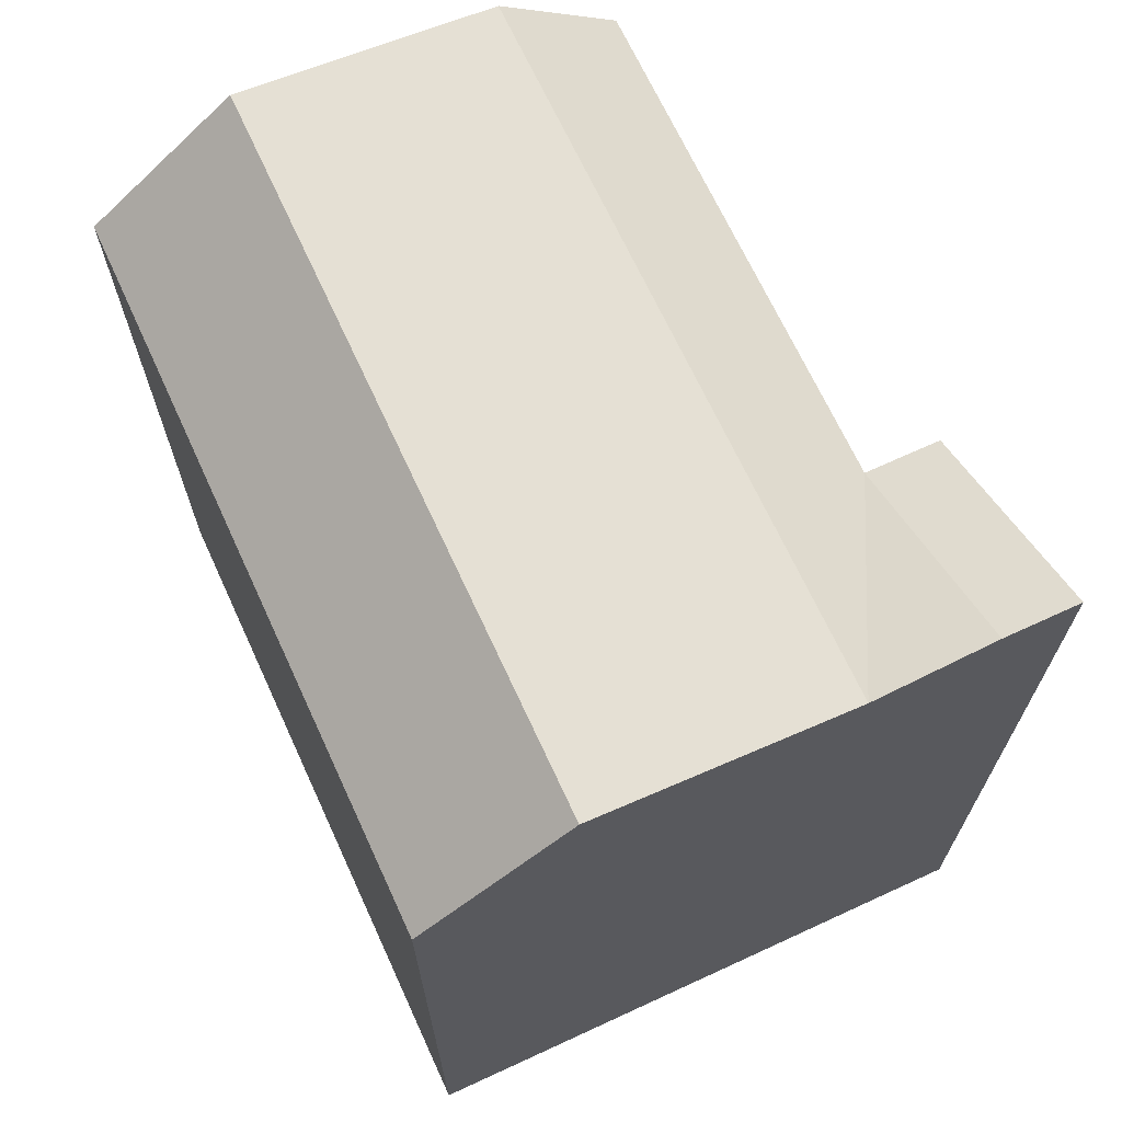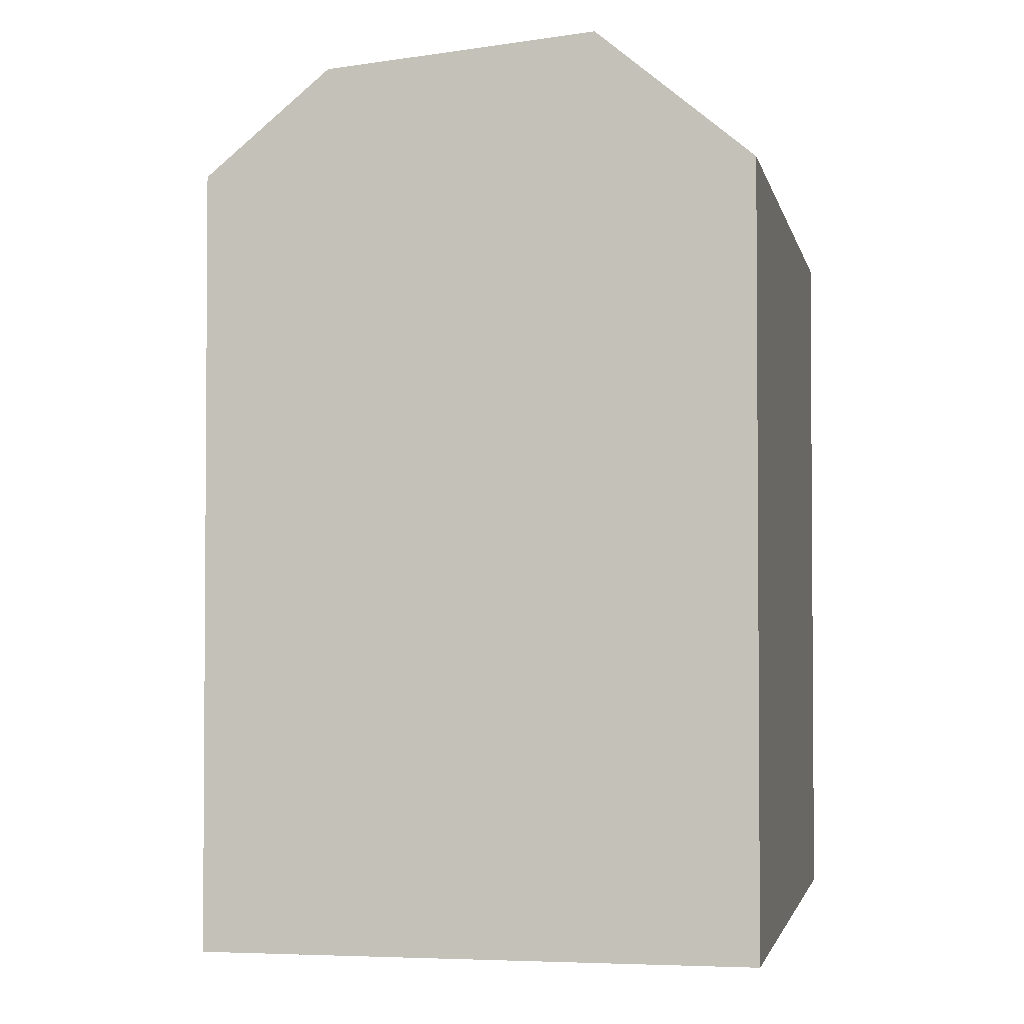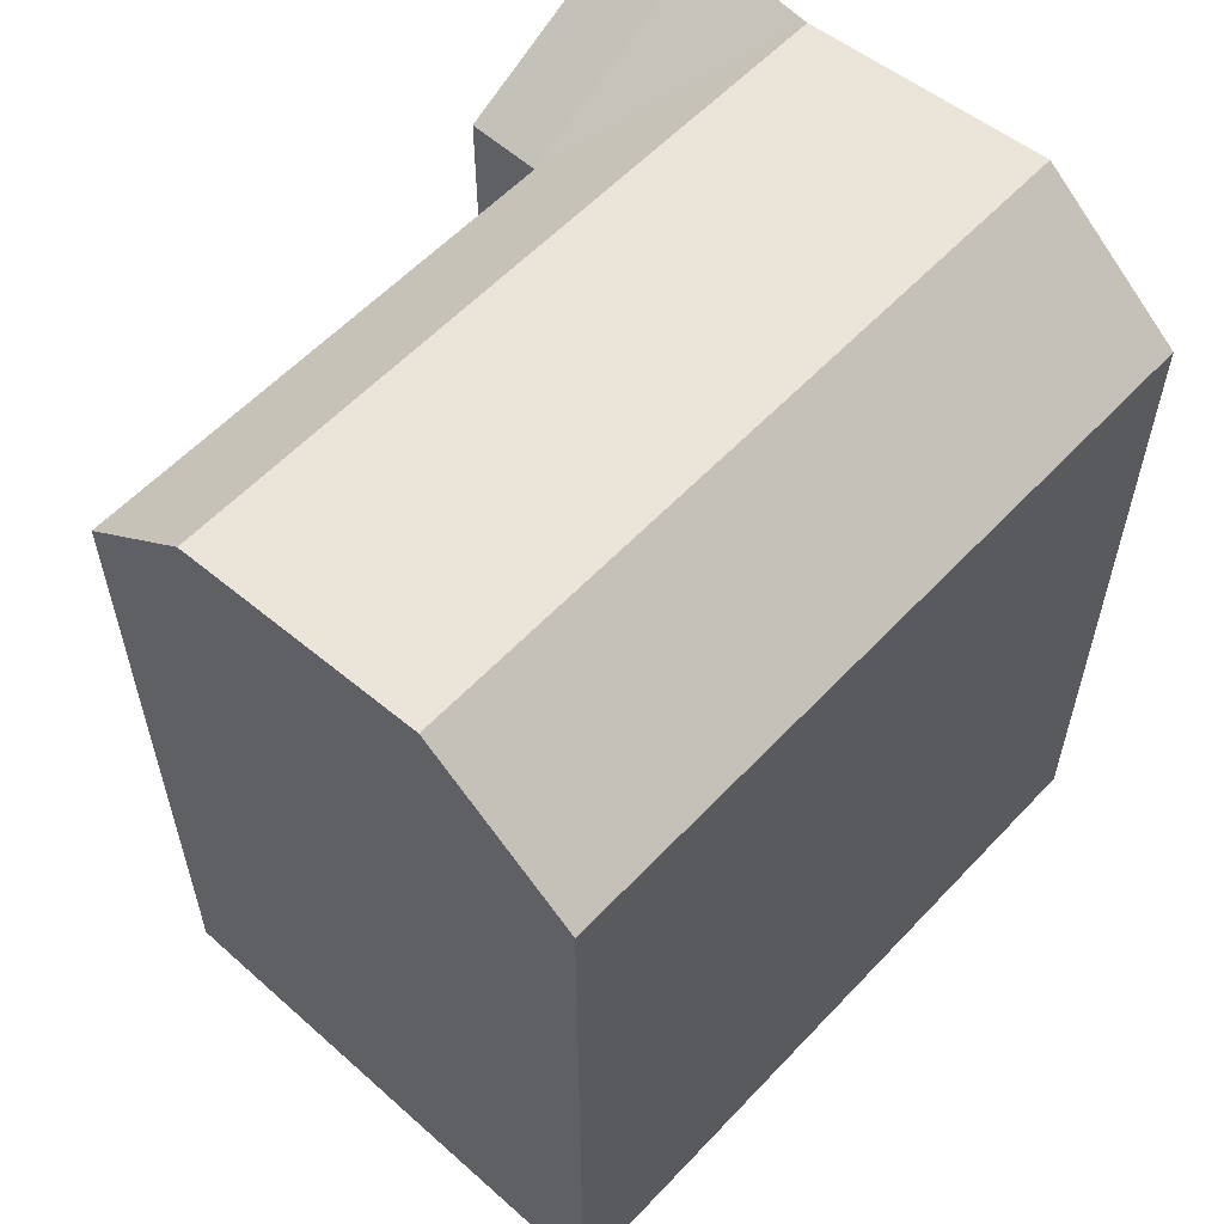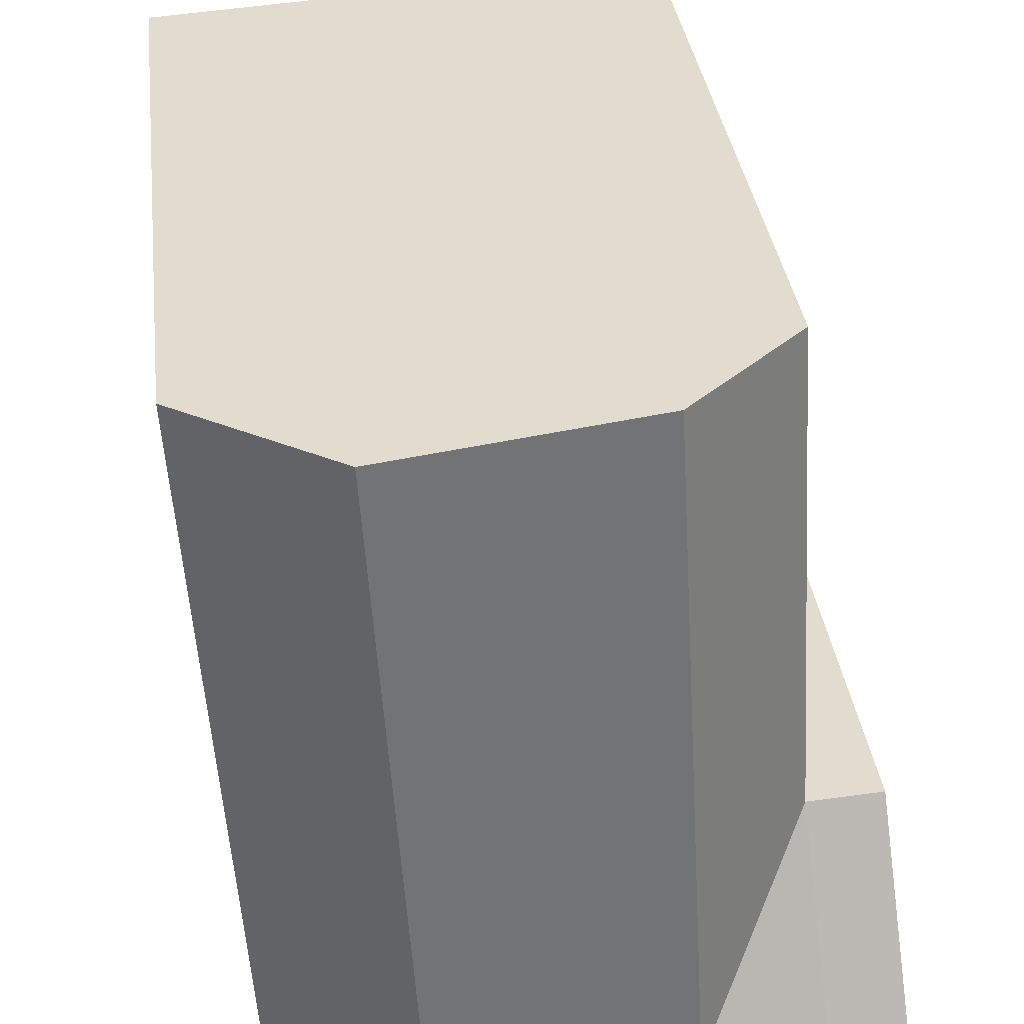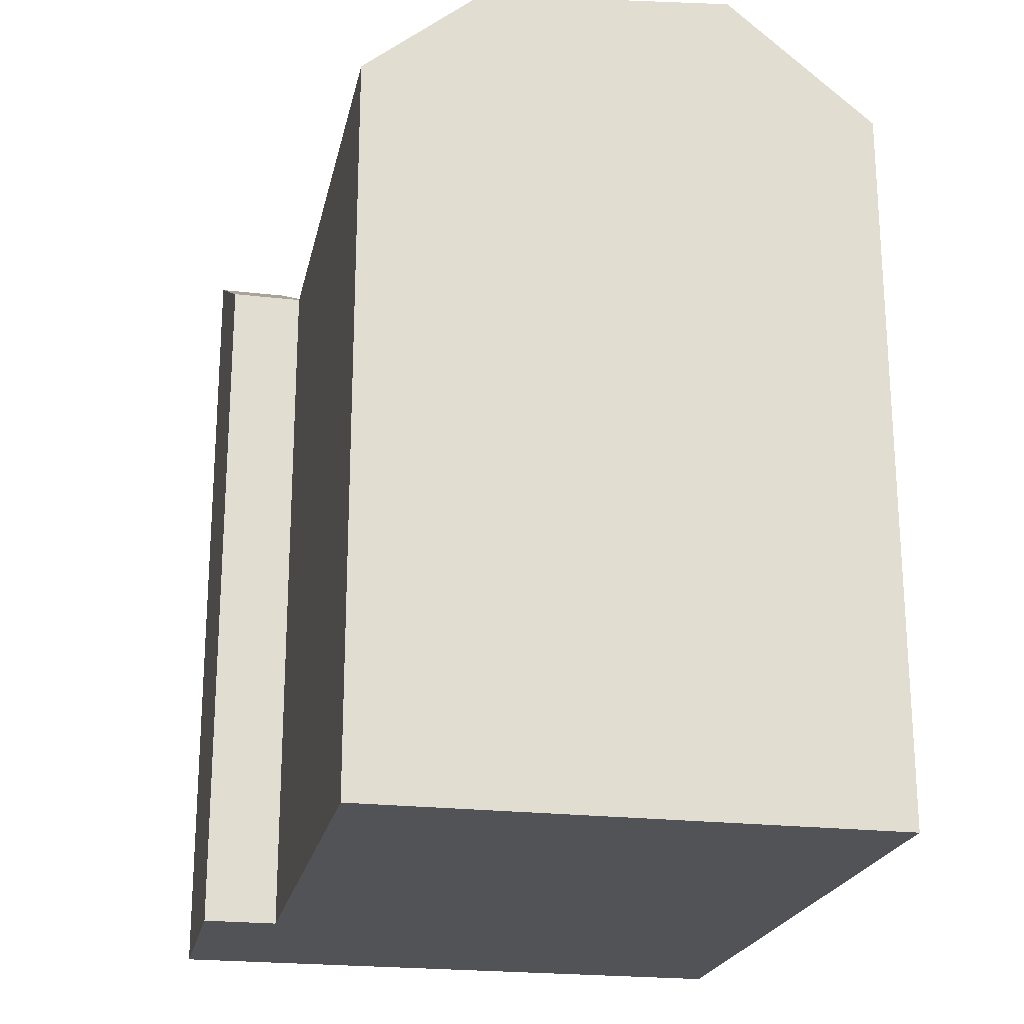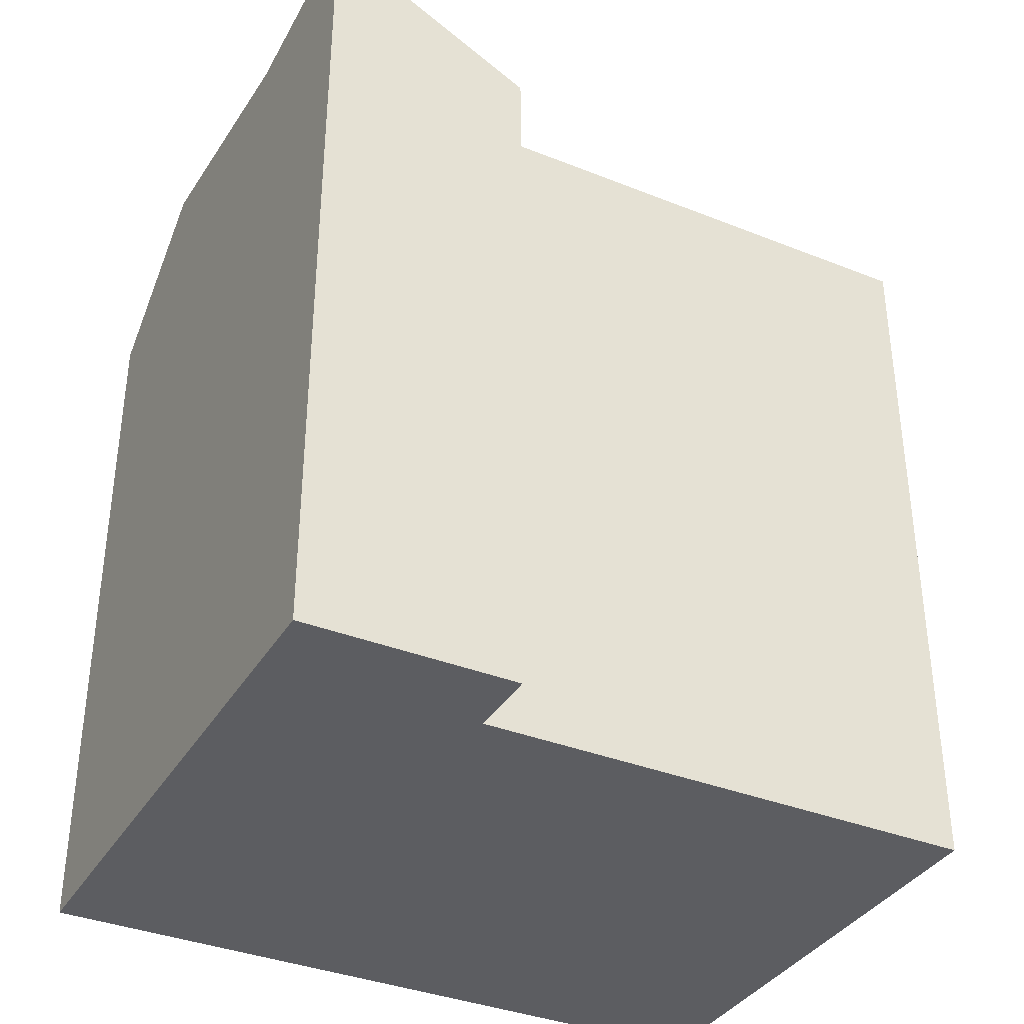
<metadata>
{"format":"obj","ext":"obj","renderer":"f3d","projection":"perspective","resolution":1024,"background":"white","views":[{"elev":68.5,"azim":158.8,"up":"+Y"},{"elev":-2.6,"azim":14.7,"up":"+Y"},{"elev":58.0,"azim":46.2,"up":"+Y"},{"elev":35.0,"azim":173.0,"up":"+Z"},{"elev":-21.8,"azim":-8.1,"up":"+Y"},{"elev":-36.4,"azim":-113.9,"up":"+Y"}]}
</metadata>
<code>
v  5.877 20.62 17.57
v  15.88 18.18 16.94
v  12.19 21.21 17.17
v  2.943 18.18 17.75
v  15.88 -1.037e-15 16.94
v  12.19 -1.052e-15 17.17
v  2.943 -1.087e-15 17.75
v  5.877 -1.076e-15 17.57
v  14.77 18.18 -0.9208
v  15.1 -2.671e-16 4.362
v  14.77 5.635e-17 -0.9202
v  15.1 18.18 4.361
v  2.167 -3.164e-16 5.168
v  2.168 18.18 5.167
v  0.3261 18.18 5.282
v  0.3257 -3.234e-16 5.282
v  0 0 0
v  0.0004473 20.98 -0.0006647
v  4.776 20.62 -0.2981
v  11.09 21.21 -0.6916
v  1.842 20.98 -0.1154
v  1.842 7.024e-18 -0.1147
v  4.775 1.821e-17 -0.2974
v  11.09 4.23e-17 -0.6909
v  5.101 20.62 4.984
v  11.42 21.21 4.591
g defaultobject
f 1 2 3
f 2 1 4
f 2 4 5
f 5 4 6
f 6 4 7
f 6 7 8
f 9 10 11
f 10 9 5
f 5 9 12
f 5 12 2
f 4 13 7
f 13 4 14
f 13 15 16
f 15 13 14
f 15 17 16
f 17 15 18
f 9 19 20
f 19 18 21
f 18 19 17
f 17 19 9
f 17 9 22
f 22 9 23
f 23 9 11
f 23 11 24
f 17 13 16
f 13 8 7
f 8 13 6
f 6 13 17
f 6 17 22
f 6 22 23
f 6 23 5
f 5 23 24
f 5 24 10
f 10 24 11
f 14 25 19
f 25 14 1
f 1 14 4
f 19 26 20
f 26 19 3
f 3 19 25
f 3 25 1
f 20 12 9
f 12 20 26
f 12 26 2
f 2 26 3
f 19 21 14
f 14 18 15
f 18 14 21

</code>
